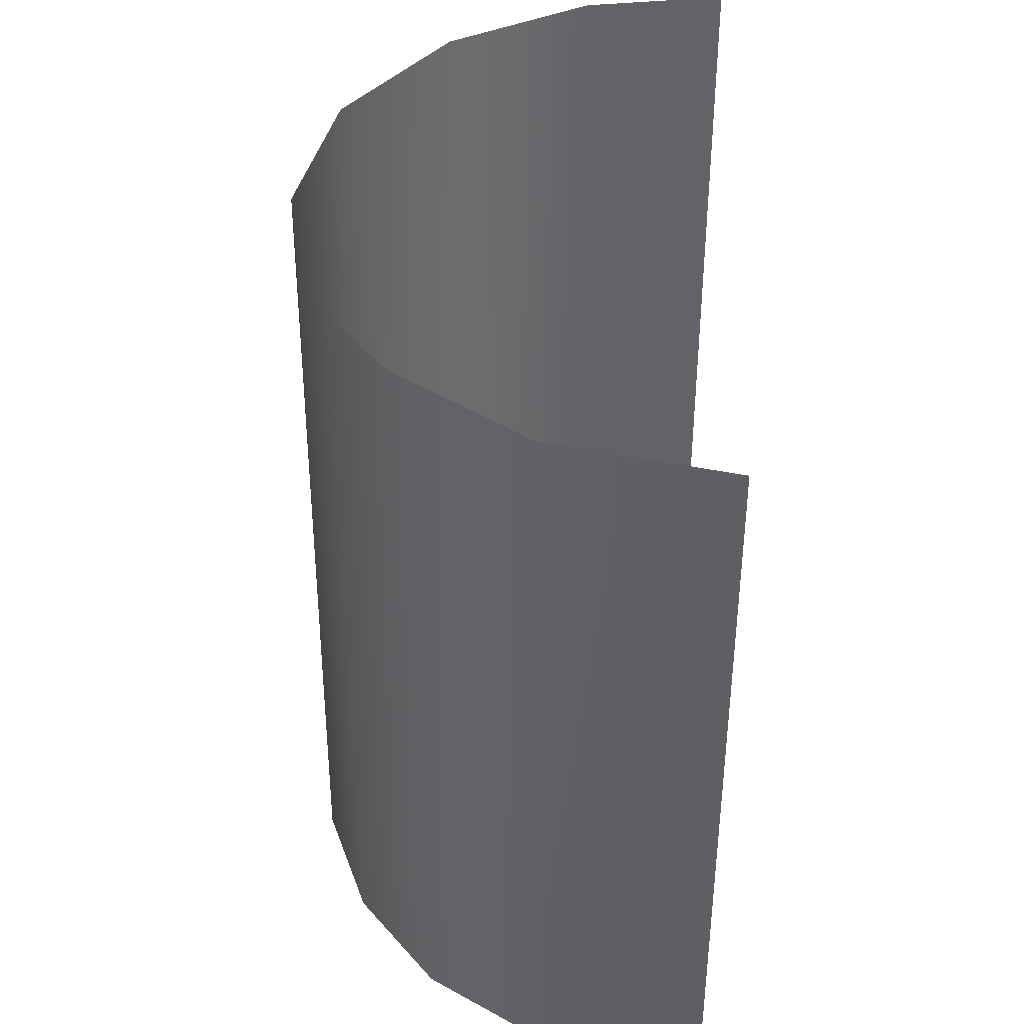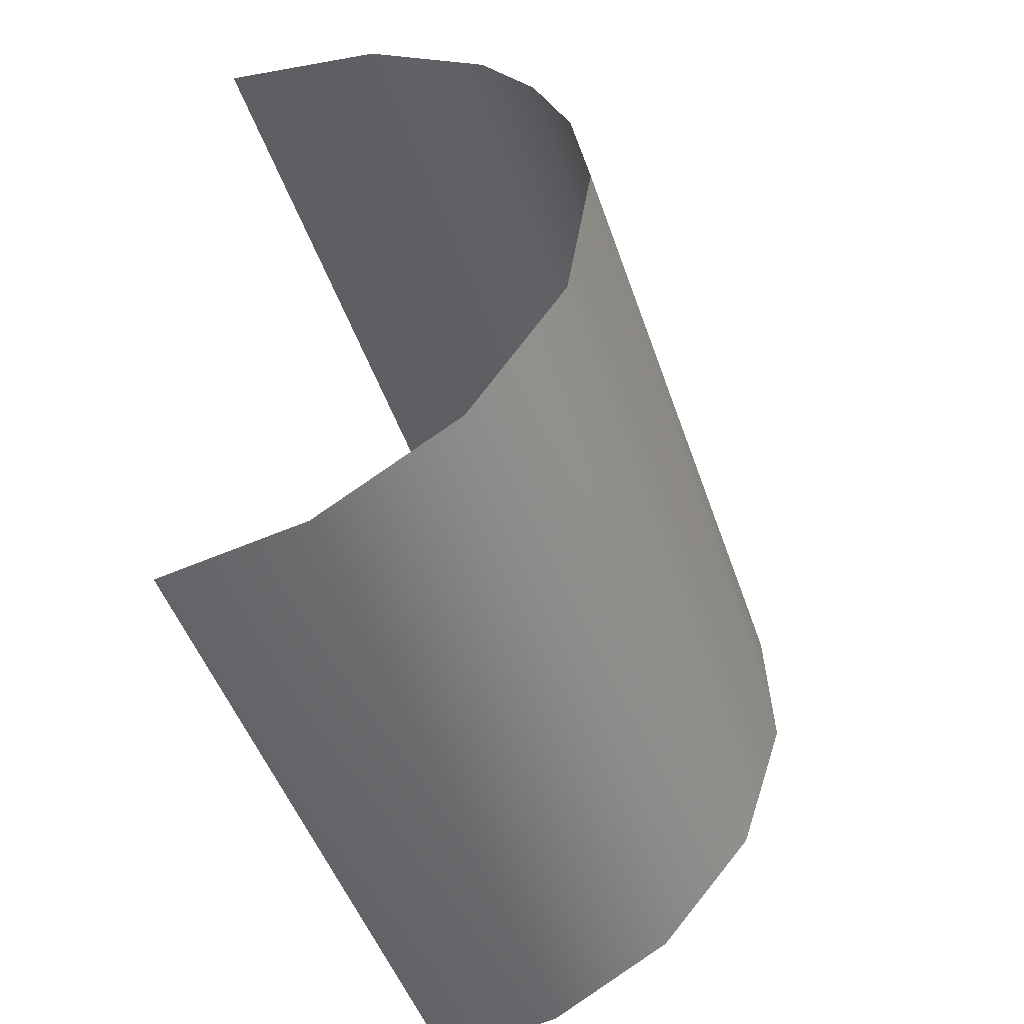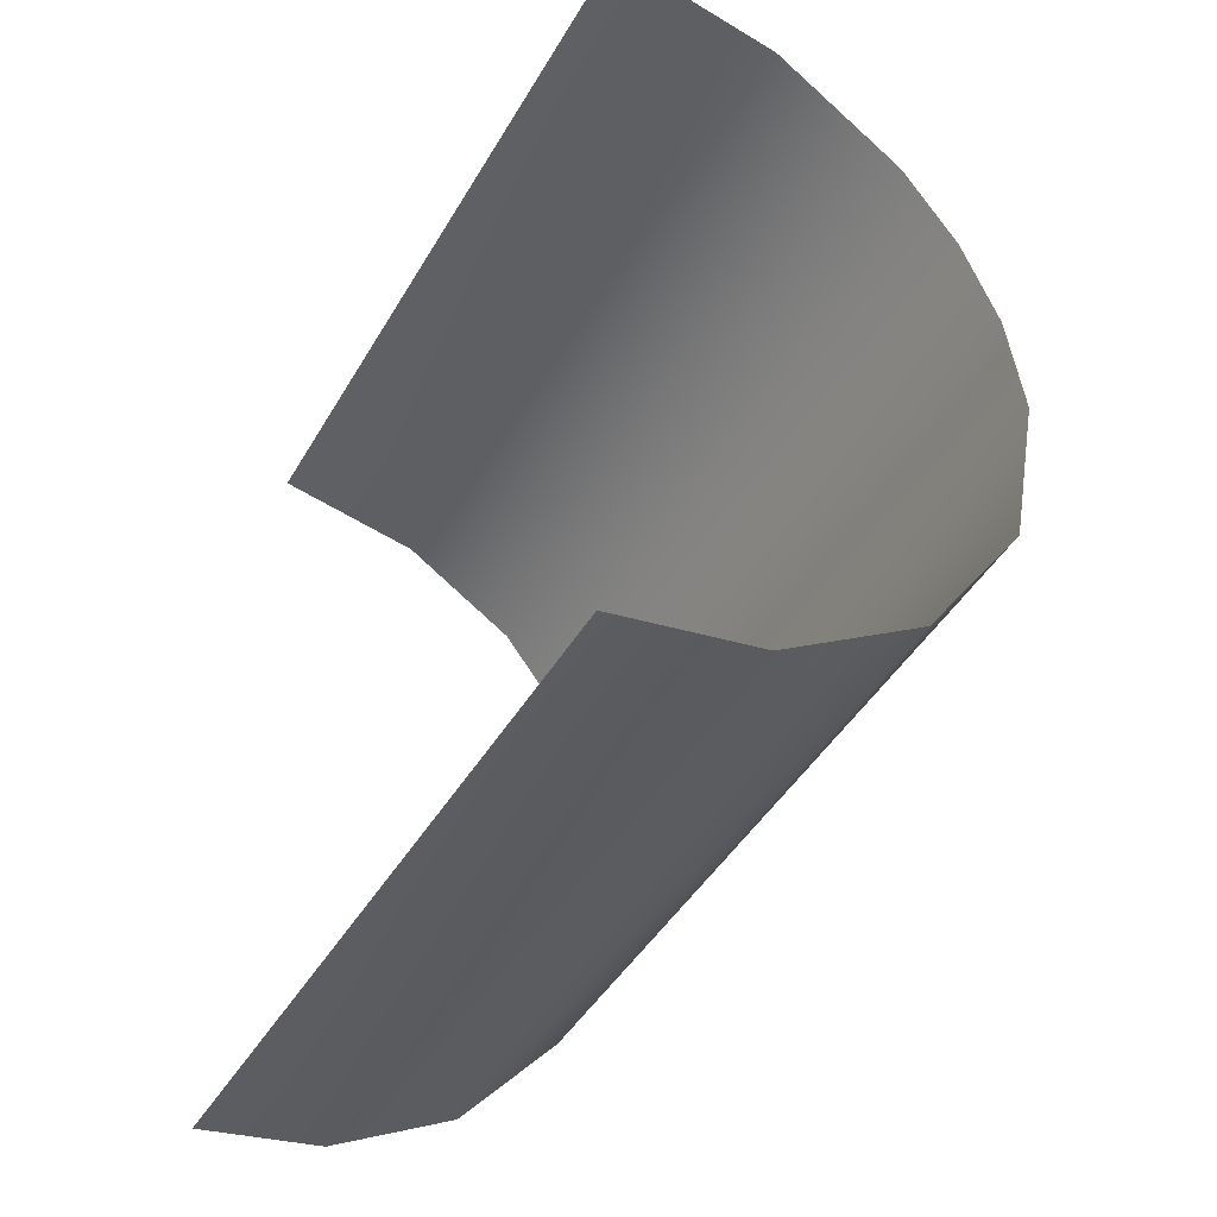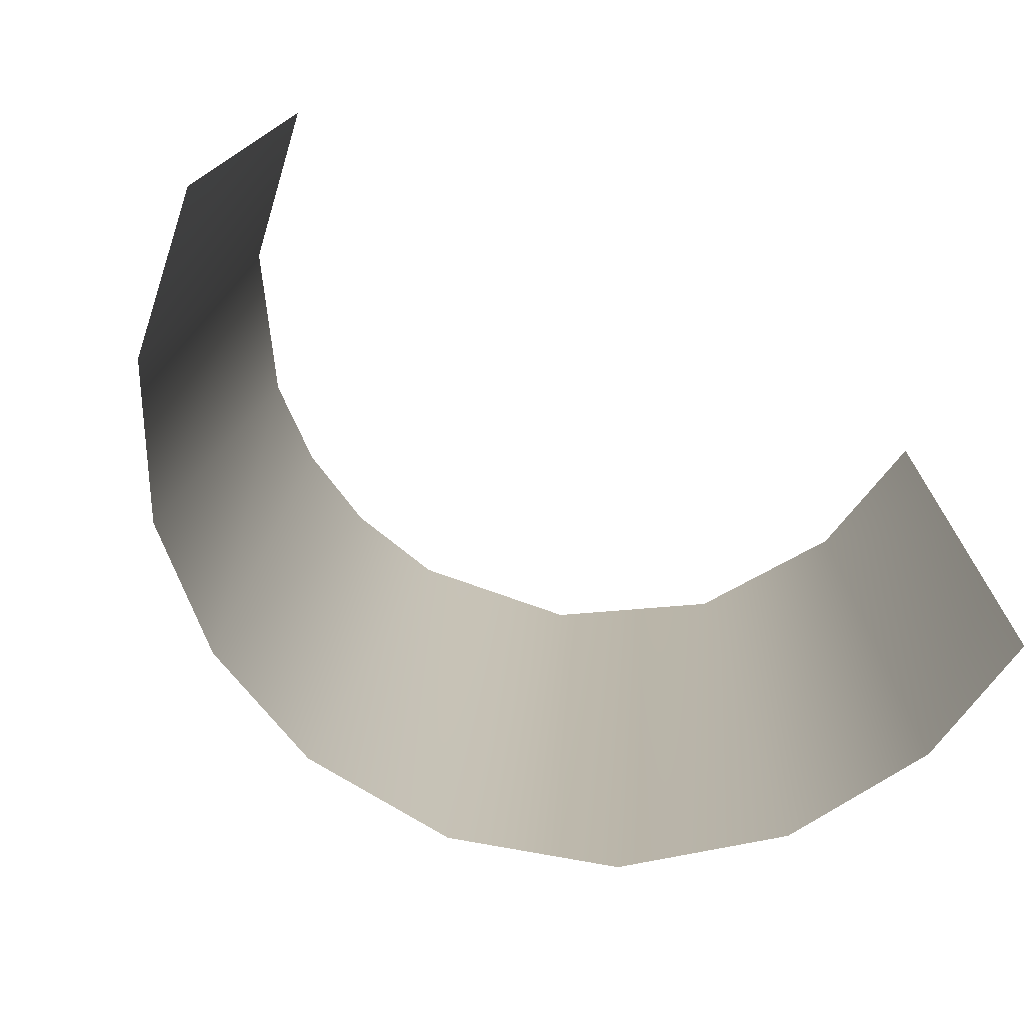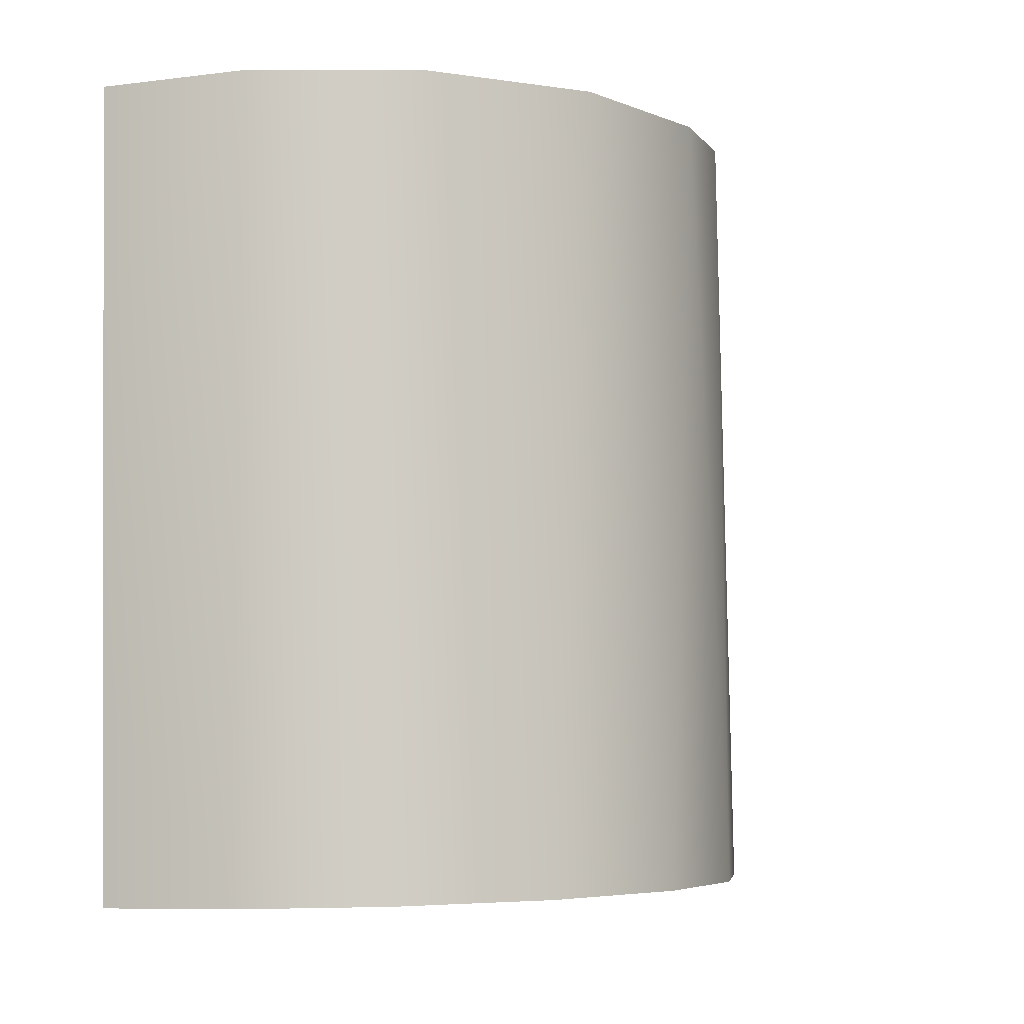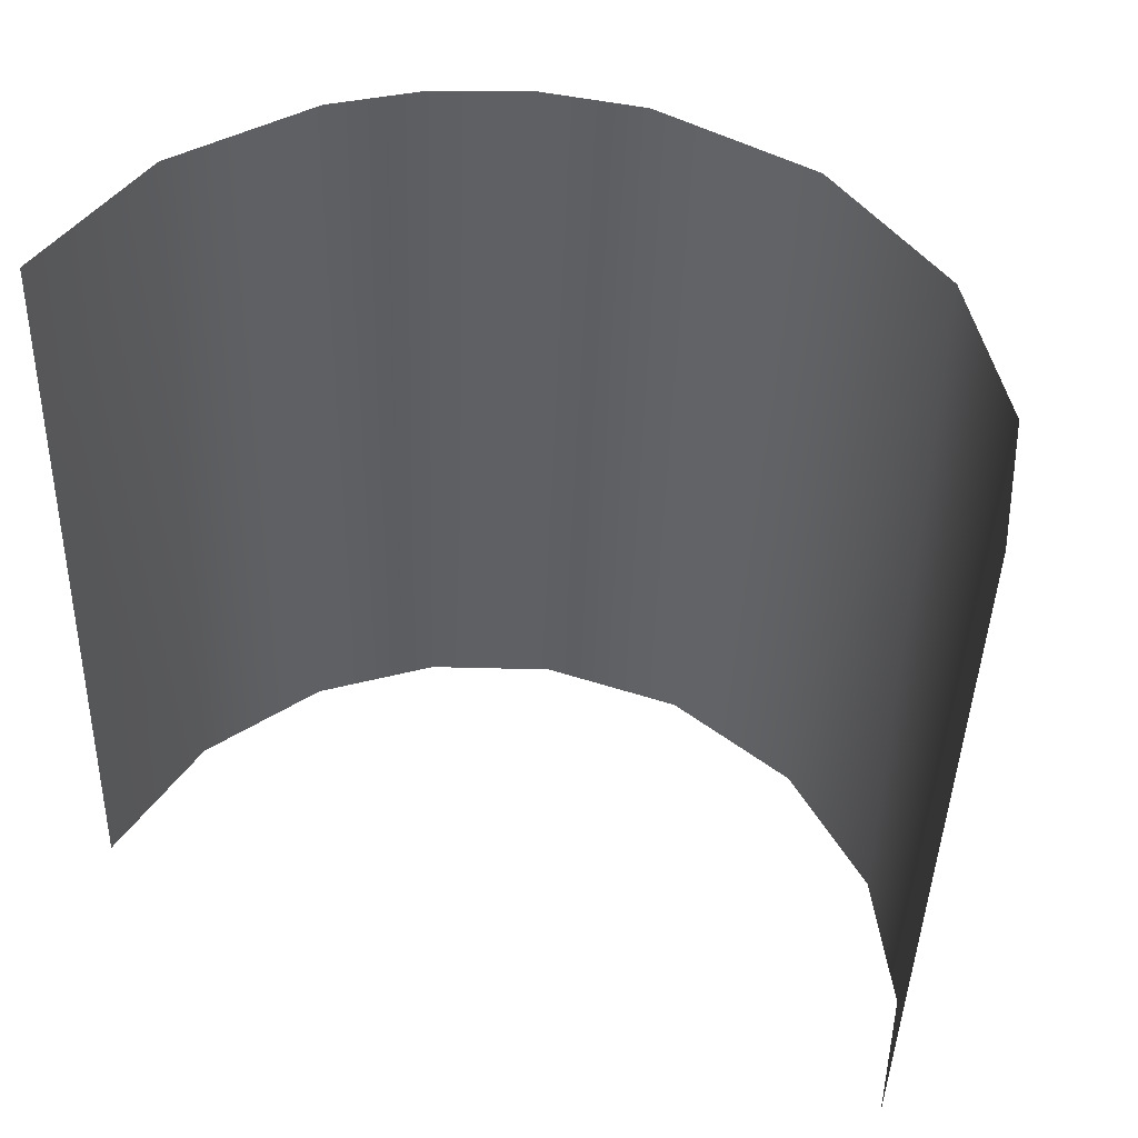
<metadata>
{"format":"obj","ext":"obj","renderer":"f3d","projection":"perspective","resolution":1024,"background":"white","views":[{"elev":41.4,"azim":2.5,"up":"+Y"},{"elev":-49.5,"azim":-161.9,"up":"+Z"},{"elev":-45.1,"azim":151.9,"up":"+Z"},{"elev":-74.6,"azim":61.1,"up":"+Y"},{"elev":-7.6,"azim":-151.2,"up":"+Y"},{"elev":45.3,"azim":111.1,"up":"+Y"}]}
</metadata>
<code>
o Group50/mesh57/mesh57-geometry#mesh57-geometry
v -0.137 0.6341 0.6193
v -0.1262 0.6346 0.6338
v -0.137 0.4874 0.6244
v -0.1215 0.488 0.6435
v -0.1442 0.6335 0.6026
v -0.1012 0.6353 0.6517
v -0.1458 0.4866 0.6015
v -0.09787 0.4886 0.6582
v -0.1475 0.6329 0.5828
v -0.06855 0.5621 0.6613
v -0.1467 0.4856 0.5736
v -0.06855 0.5988 0.66
v -0.06855 0.5254 0.6626
v -0.1419 0.6317 0.5505
v -0.06855 0.6355 0.6587
v -0.06855 0.4888 0.6639
v -0.137 0.4846 0.5454
v -0.123 0.6308 0.5226
v -0.1174 0.4838 0.5229
v -0.09598 0.6302 0.5057
v -0.09282 0.4834 0.5098
v -0.06855 0.5566 0.5034
v -0.06855 0.5199 0.5047
v -0.06855 0.5933 0.5021
v -0.06855 0.4832 0.506
v -0.06855 0.63 0.5008
f 1 2 3
f 3 2 1
f 3 2 4
f 4 2 3
f 5 1 3
f 3 1 5
f 6 4 2
f 2 4 6
f 7 5 3
f 3 5 7
f 6 8 4
f 4 8 6
f 9 5 7
f 7 5 9
f 6 10 8
f 8 10 6
f 11 9 7
f 7 9 11
f 6 12 10
f 10 12 6
f 10 13 8
f 8 13 10
f 14 9 11
f 11 9 14
f 15 12 6
f 6 12 15
f 13 16 8
f 8 16 13
f 17 14 11
f 11 14 17
f 18 14 17
f 17 14 18
f 18 17 19
f 19 17 18
f 18 19 20
f 20 19 18
f 20 19 21
f 21 19 20
f 20 21 22
f 22 21 20
f 22 21 23
f 23 21 22
f 20 22 24
f 24 22 20
f 23 21 25
f 25 21 23
f 20 24 26
f 26 24 20

</code>
